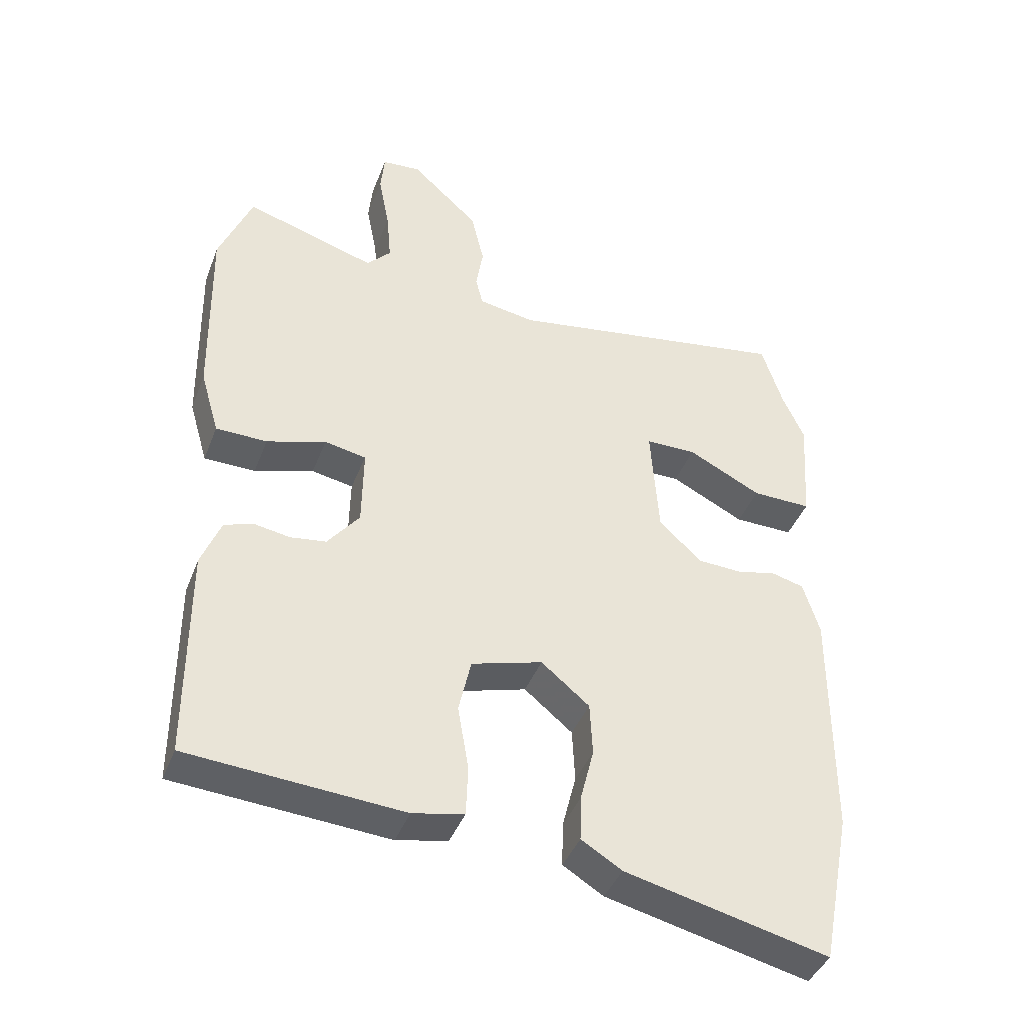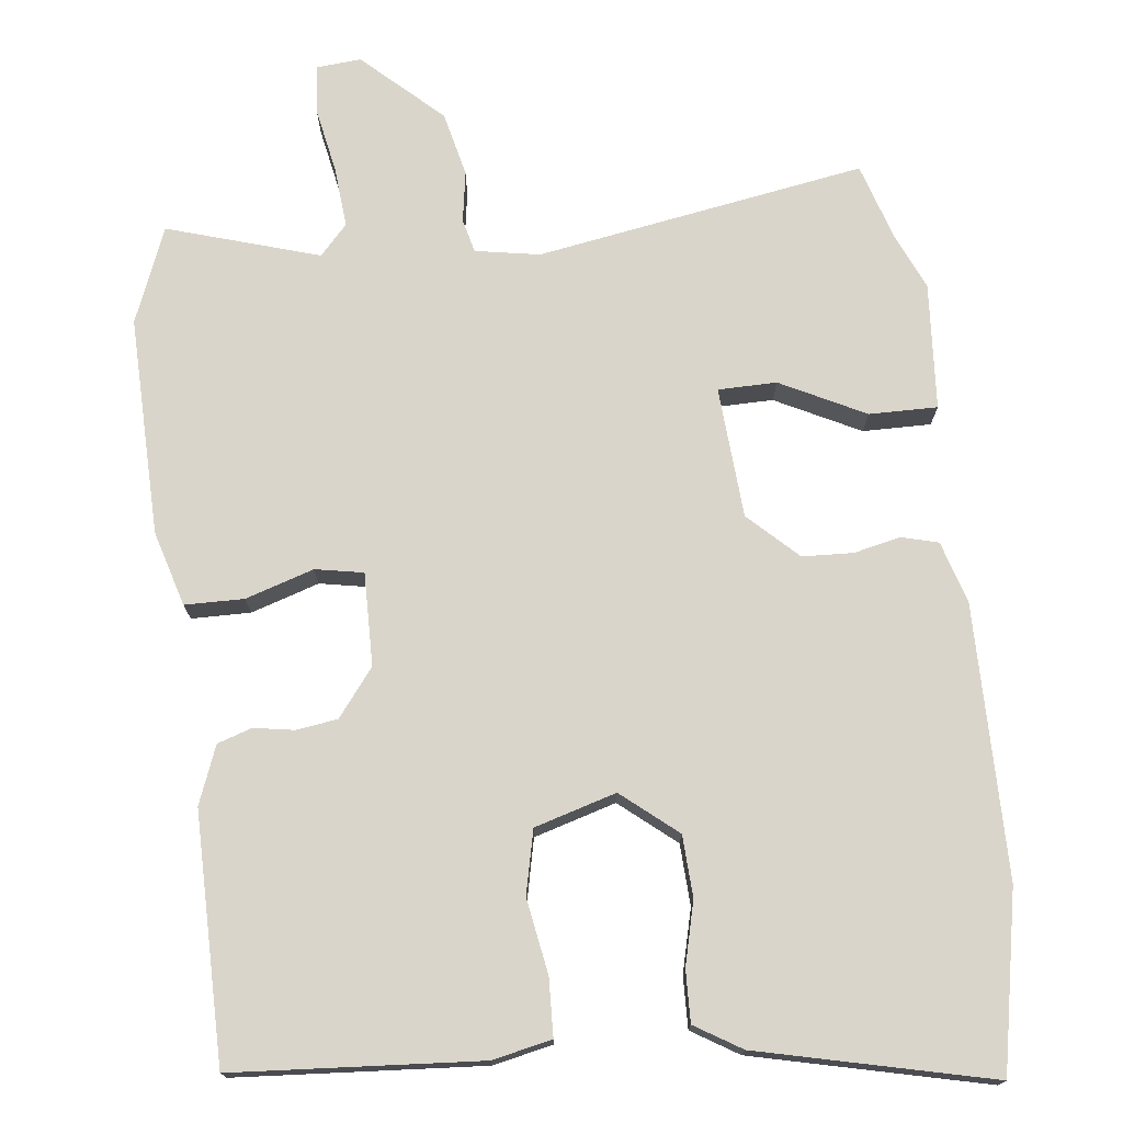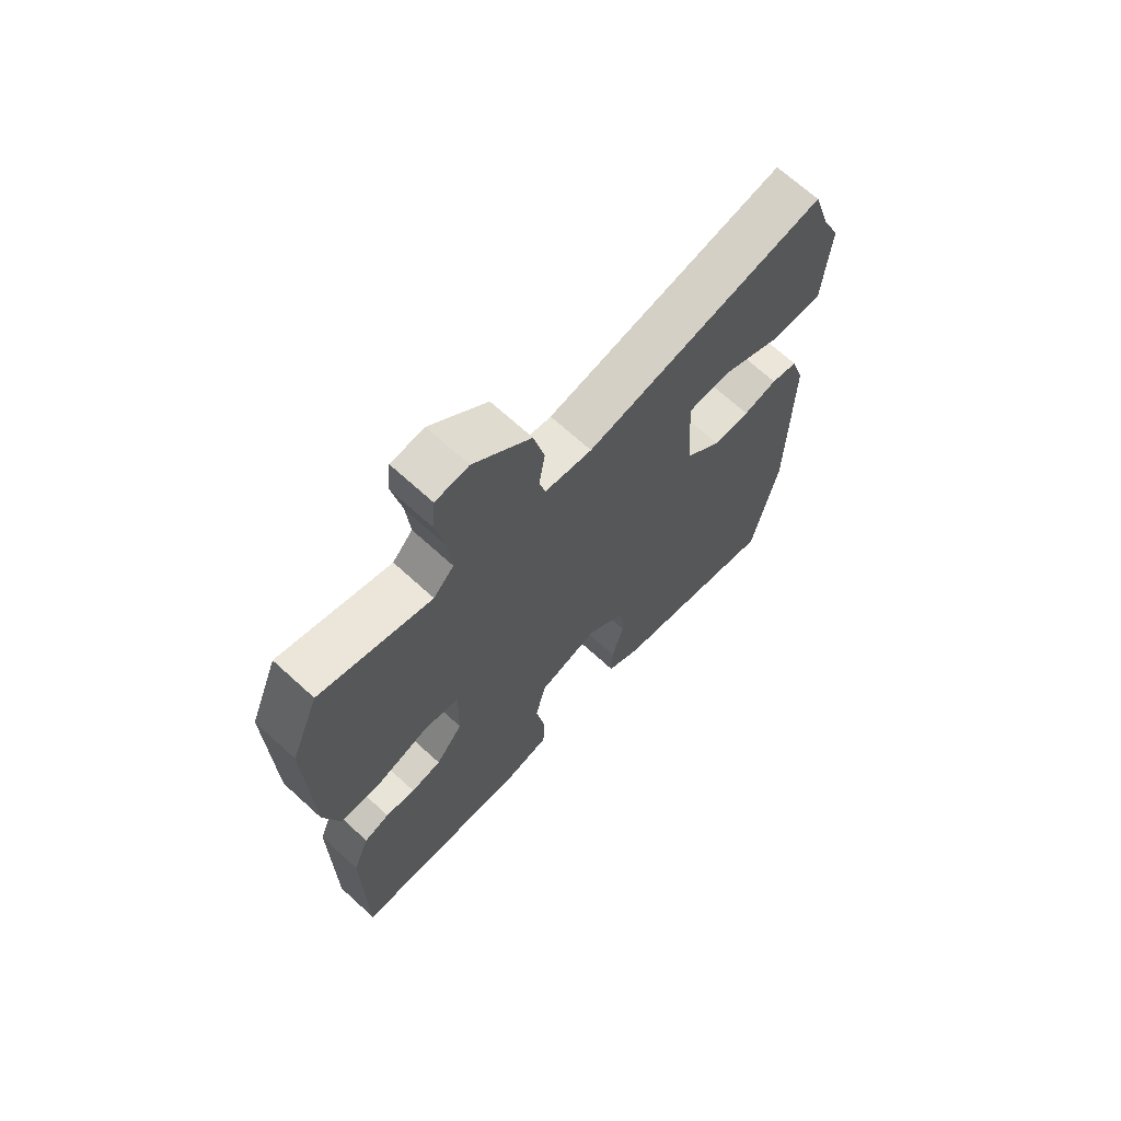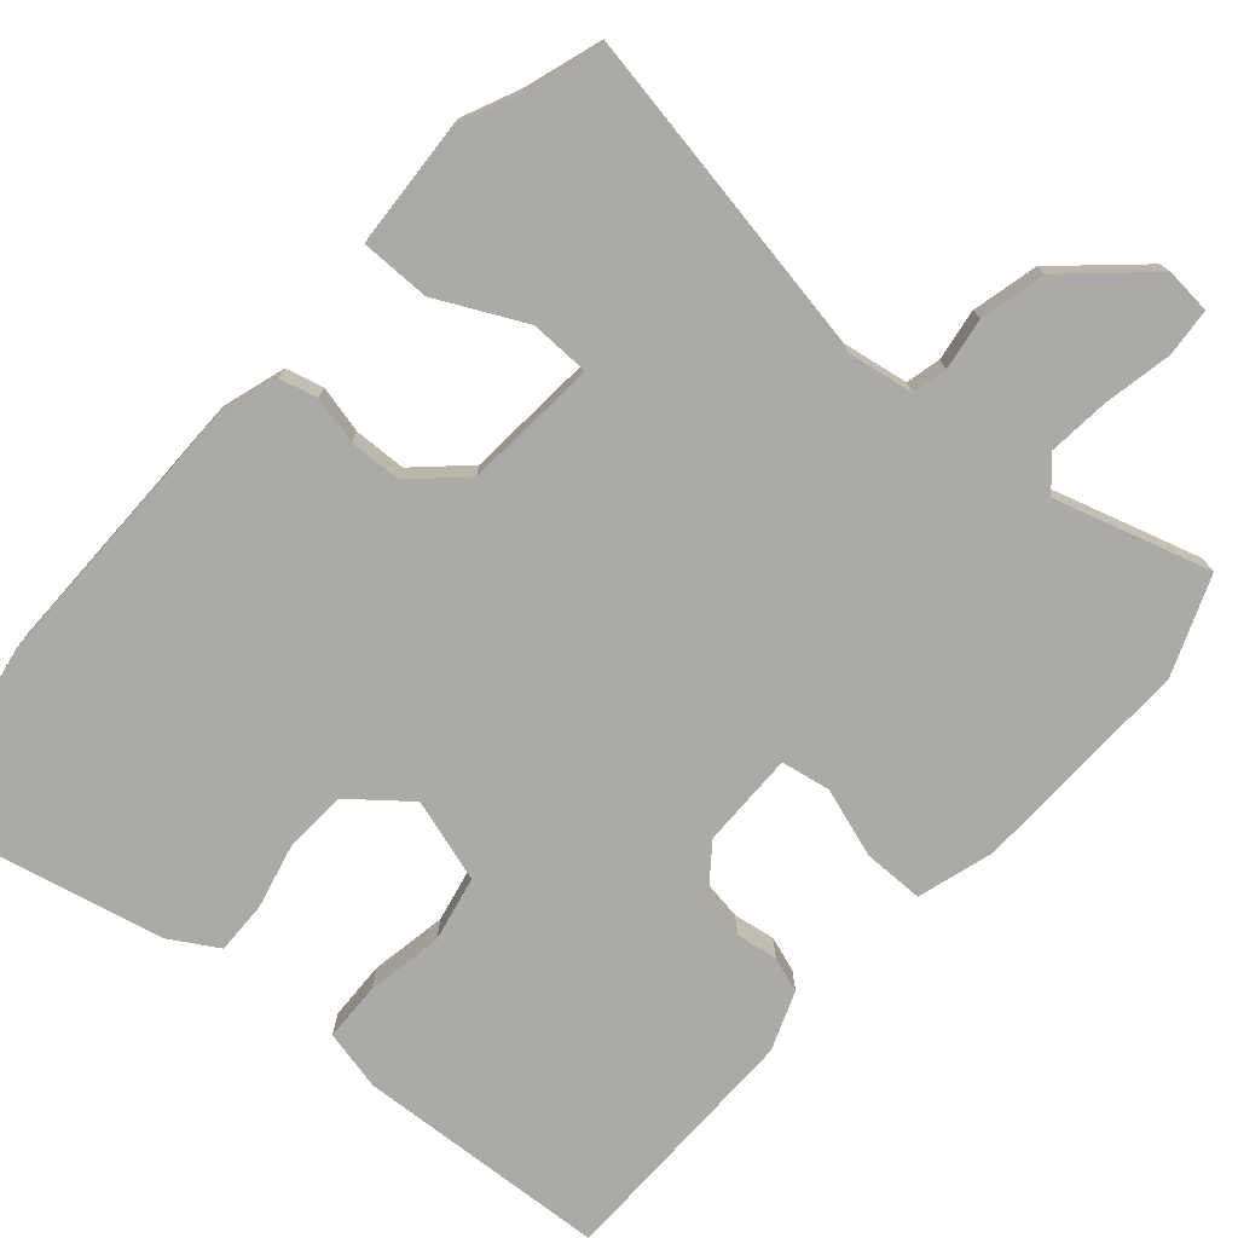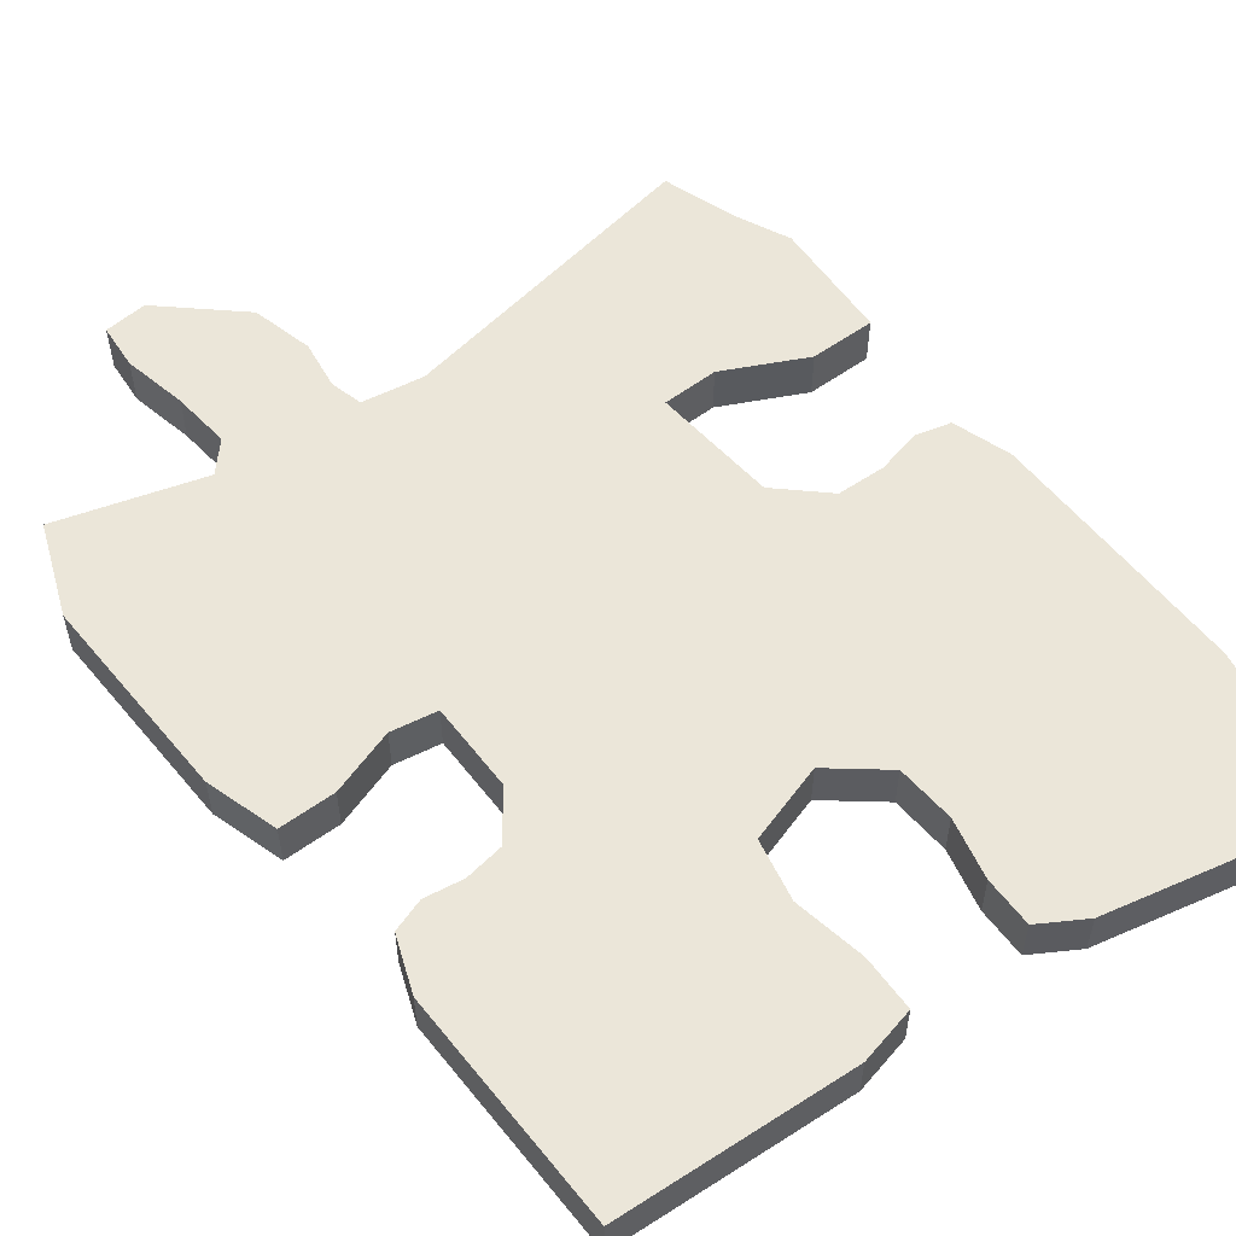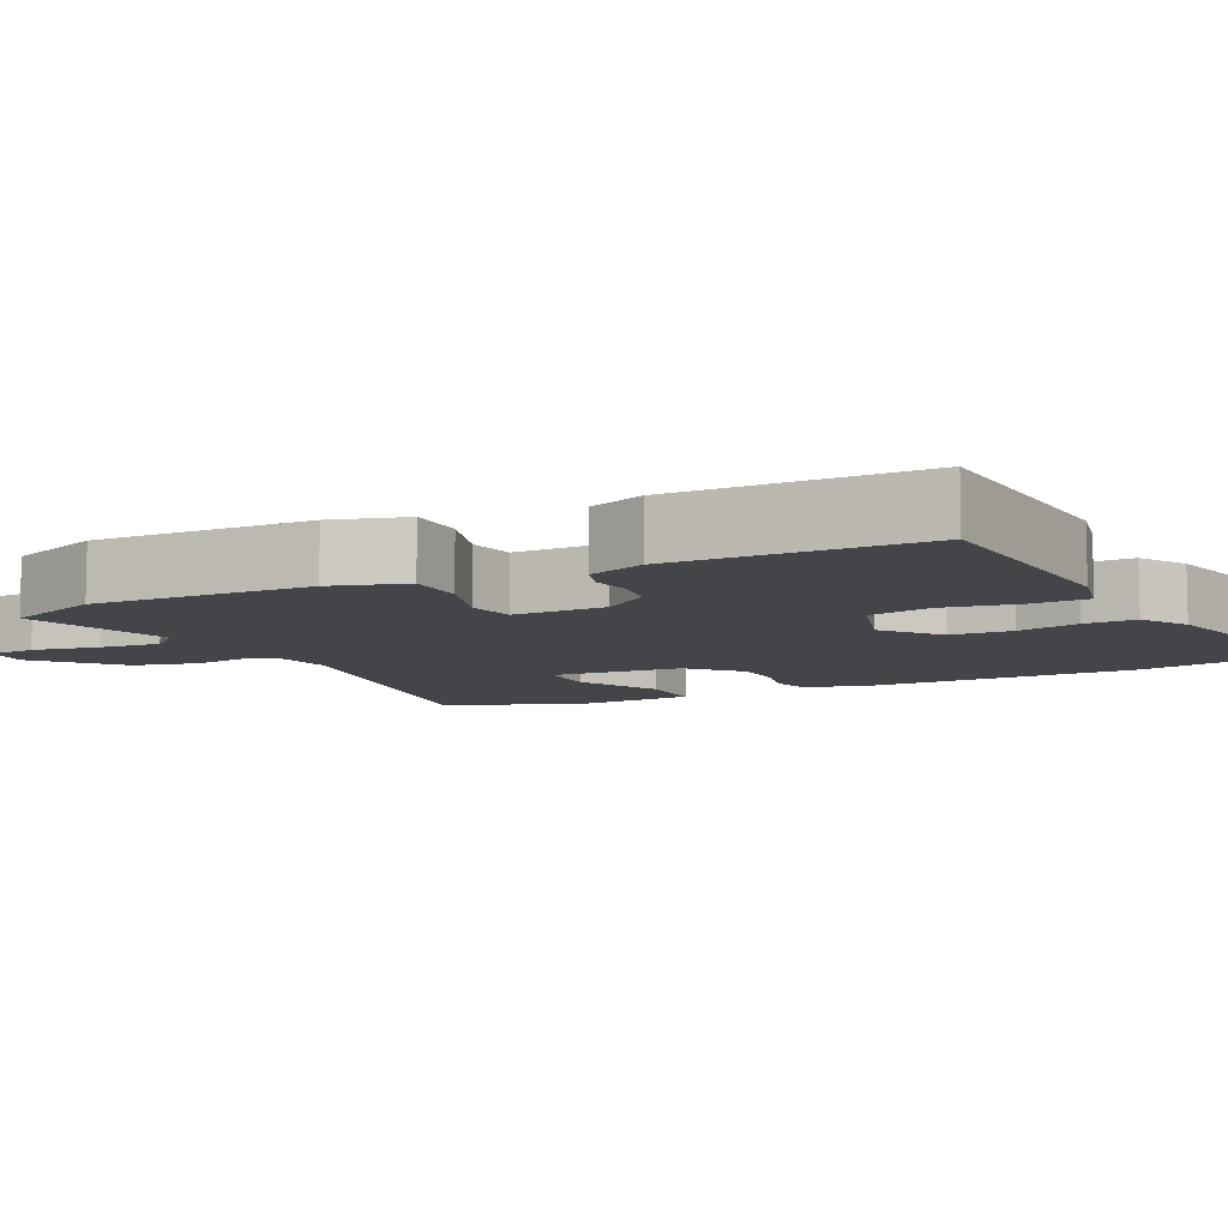
<metadata>
{"format":"obj","ext":"obj","renderer":"f3d","projection":"perspective","resolution":1024,"background":"white","views":[{"elev":-41.9,"azim":159.8,"up":"+Z"},{"elev":74.3,"azim":173.4,"up":"+Y"},{"elev":68.8,"azim":132.4,"up":"+Z"},{"elev":-75.8,"azim":-41.7,"up":"+Y"},{"elev":55.3,"azim":142.1,"up":"+Y"},{"elev":-8.6,"azim":116.1,"up":"+Y"}]}
</metadata>
<code>
v 0.474 0.07 -0.504
v 0.145 0.07 -0.527
v 0.066 0.07 -0.51
v 0.063 0.07 -0.433
v 0.08 0.07 -0.333
v 0.061 0.07 -0.248
v -0.048 0.07 -0.216
v -0.122 0.07 -0.277
v -0.126 0.07 -0.359
v -0.105 0.07 -0.443
v -0.103 0.07 -0.512
v -0.165 0.07 -0.55
v -0.476 0.07 -0.623
v -0.522 0.07 -0.387
v -0.524 0.07 -0.022
v -0.499 0.07 0.06
v -0.45 0.07 0.073
v -0.388 0.07 0.059
v -0.32 0.07 0.062
v -0.255 0.07 0.124
v -0.243 0.07 0.299
v -0.321 0.07 0.3
v -0.434 0.07 0.243
v -0.525 0.07 0.242
v -0.537 0.07 0.411
v -0.504 0.07 0.486
v -0.472 0.07 0.588
v -0.034 0.07 0.514
v 0.052 0.07 0.529
v 0.063 0.07 0.574
v 0.052 0.07 0.642
v 0.072 0.07 0.728
v 0.176 0.07 0.824
v 0.236 0.07 0.819
v 0.242 0.07 0.756
v 0.225 0.07 0.667
v 0.218 0.07 0.586
v 0.255 0.07 0.546
v 0.457 0.07 0.608
v 0.508 0.07 0.481
v 0.502 0.07 0.189
v 0.473 0.07 0.089
v 0.394 0.07 0.088
v 0.303 0.07 0.117
v 0.239 0.07 0.105
v 0.241 0.07 -0.019
v 0.29 0.07 -0.082
v 0.345 0.07 -0.09
v 0.399 0.07 -0.081
v 0.445 0.07 -0.096
v 0.475 0.07 -0.173
v 0.474 0 -0.504
v 0.145 0 -0.527
v 0.066 0 -0.51
v 0.063 0 -0.433
v 0.08 0 -0.333
v 0.061 0 -0.248
v -0.048 0 -0.216
v -0.122 0 -0.277
v -0.126 0 -0.359
v -0.105 0 -0.443
v -0.103 0 -0.512
v -0.165 0 -0.55
v -0.476 0 -0.623
v -0.522 0 -0.387
v -0.524 0 -0.022
v -0.499 0 0.06
v -0.45 0 0.073
v -0.388 0 0.059
v -0.32 0 0.062
v -0.255 0 0.124
v -0.243 0 0.299
v -0.321 0 0.3
v -0.434 0 0.243
v -0.525 0 0.242
v -0.537 0 0.411
v -0.504 0 0.486
v -0.472 0 0.588
v -0.034 0 0.514
v 0.052 0 0.529
v 0.063 0 0.574
v 0.052 0 0.642
v 0.072 0 0.728
v 0.176 0 0.824
v 0.236 0 0.819
v 0.242 0 0.756
v 0.225 0 0.667
v 0.218 0 0.586
v 0.255 0 0.546
v 0.457 0 0.608
v 0.508 0 0.481
v 0.502 0 0.189
v 0.473 0 0.089
v 0.394 0 0.088
v 0.303 0 0.117
v 0.239 0 0.105
v 0.241 0 -0.019
v 0.29 0 -0.082
v 0.345 0 -0.09
v 0.399 0 -0.081
v 0.445 0 -0.096
v 0.475 0 -0.173
f 48 49 50 51
f 47 48 51 1
f 46 47 1 2
f 45 46 2 3
f 41 42 43 44
f 41 44 45
f 38 39 40 41
f 37 38 41 45
f 33 34 35 36
f 33 36 37
f 30 31 32 33
f 29 30 33 37
f 26 27 28
f 24 25 26 28
f 22 23 24 28
f 21 22 28 29
f 20 21 29 37
f 15 16 17 18
f 15 18 19
f 14 15 19
f 13 14 19 20
f 9 10 11 12
f 8 9 12 13
f 45 3 4 5
f 45 5 6
f 37 45 6 7
f 8 13 20 37
f 7 8 37
f 102 101 100 99
f 52 102 99 98
f 53 52 98 97
f 54 53 97 96
f 95 94 93 92
f 96 95 92
f 92 91 90 89
f 96 92 89 88
f 87 86 85 84
f 88 87 84
f 84 83 82 81
f 88 84 81 80
f 79 78 77
f 79 77 76 75
f 79 75 74 73
f 80 79 73 72
f 88 80 72 71
f 69 68 67 66
f 70 69 66
f 70 66 65
f 71 70 65 64
f 63 62 61 60
f 64 63 60 59
f 56 55 54 96
f 57 56 96
f 58 57 96 88
f 88 71 64 59
f 88 59 58
f 1 52 53 2
f 2 53 54 3
f 3 54 55 4
f 4 55 56 5
f 5 56 57 6
f 6 57 58 7
f 7 58 59 8
f 8 59 60 9
f 9 60 61 10
f 10 61 62 11
f 11 62 63 12
f 12 63 64 13
f 13 64 65 14
f 14 65 66 15
f 15 66 67 16
f 16 67 68 17
f 17 68 69 18
f 18 69 70 19
f 19 70 71 20
f 20 71 72 21
f 21 72 73 22
f 22 73 74 23
f 23 74 75 24
f 24 75 76 25
f 25 76 77 26
f 26 77 78 27
f 27 78 79 28
f 28 79 80 29
f 29 80 81 30
f 30 81 82 31
f 31 82 83 32
f 32 83 84 33
f 33 84 85 34
f 34 85 86 35
f 35 86 87 36
f 36 87 88 37
f 37 88 89 38
f 38 89 90 39
f 39 90 91 40
f 40 91 92 41
f 41 92 93 42
f 42 93 94 43
f 43 94 95 44
f 44 95 96 45
f 45 96 97 46
f 46 97 98 47
f 47 98 99 48
f 48 99 100 49
f 49 100 101 50
f 50 101 102 51
f 51 102 52 1

</code>
